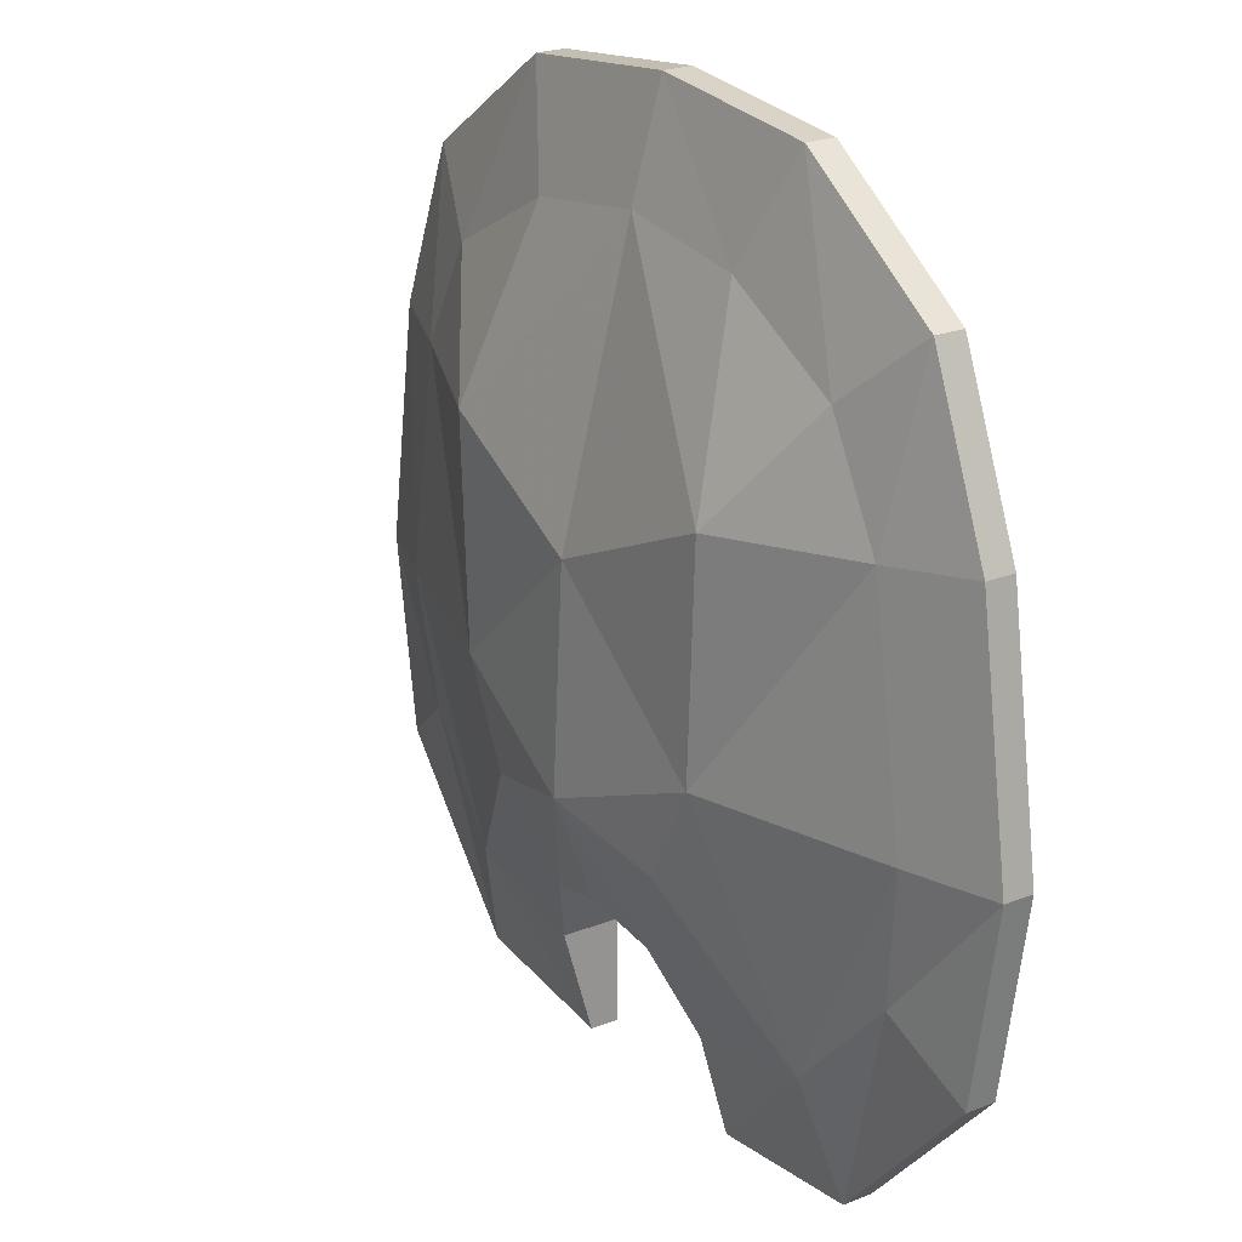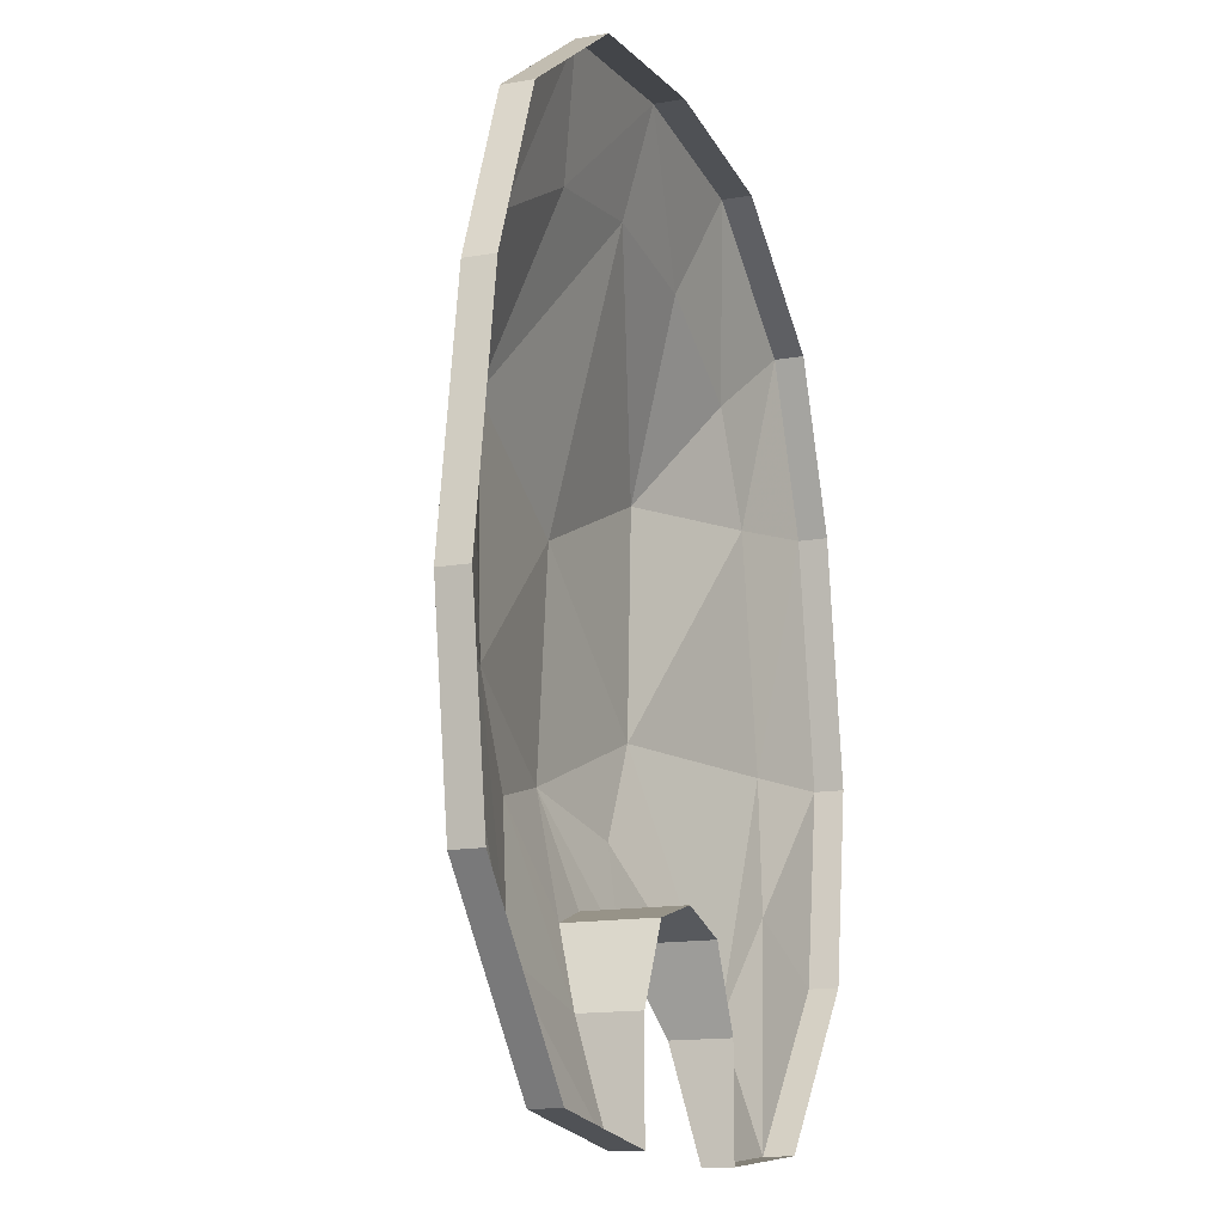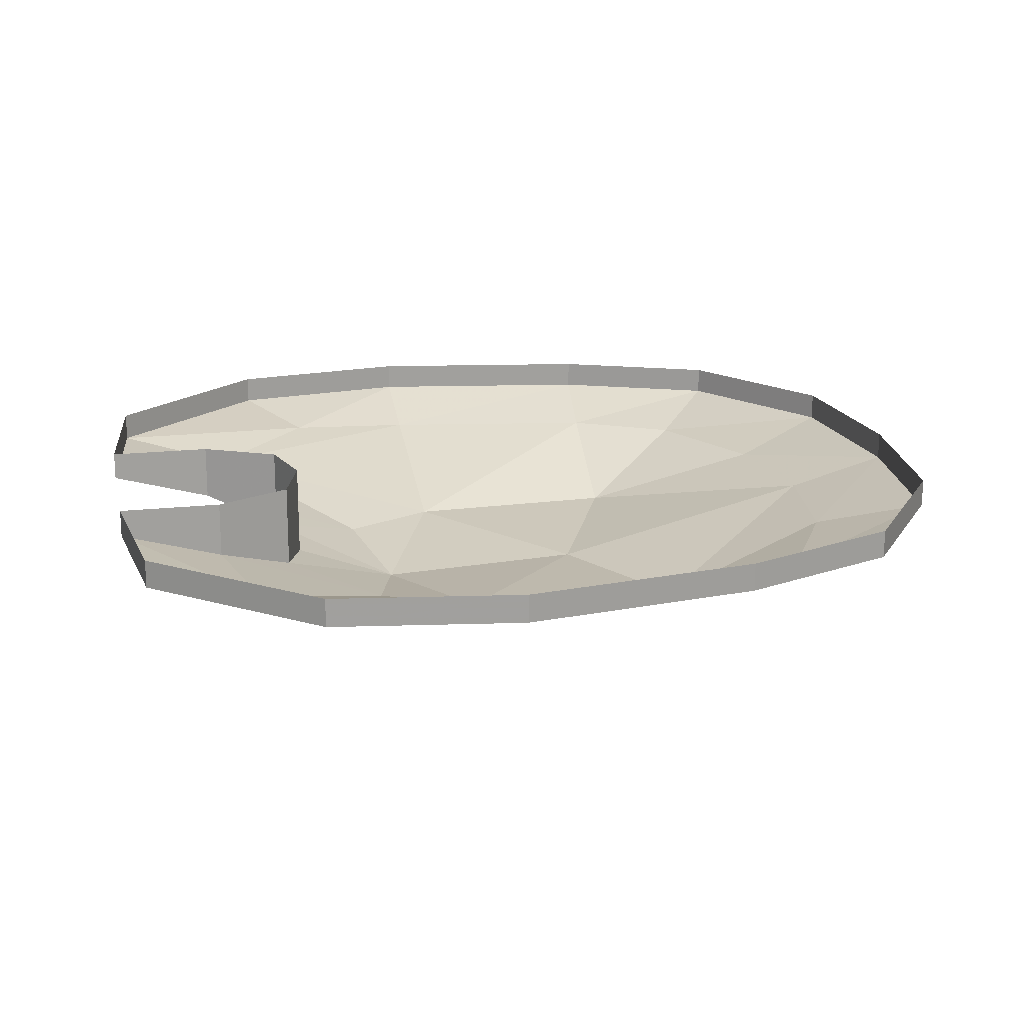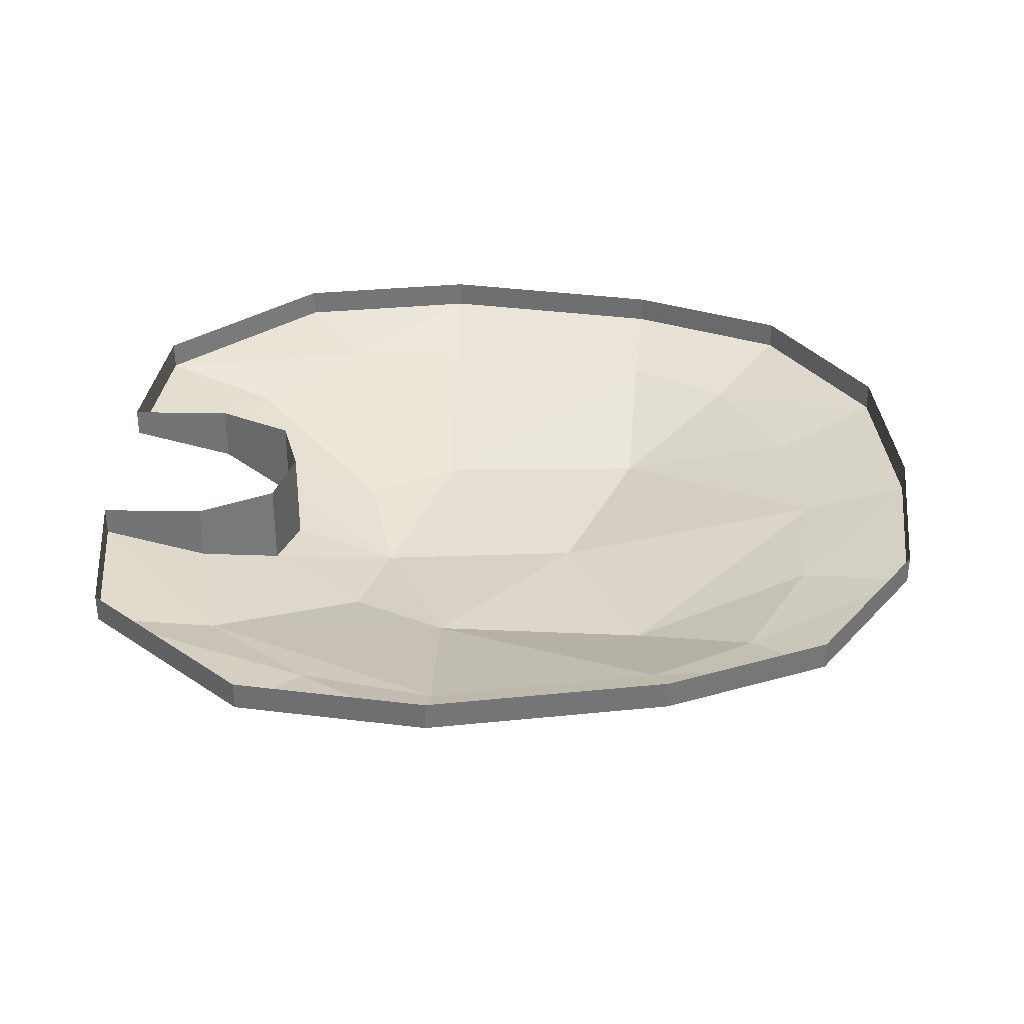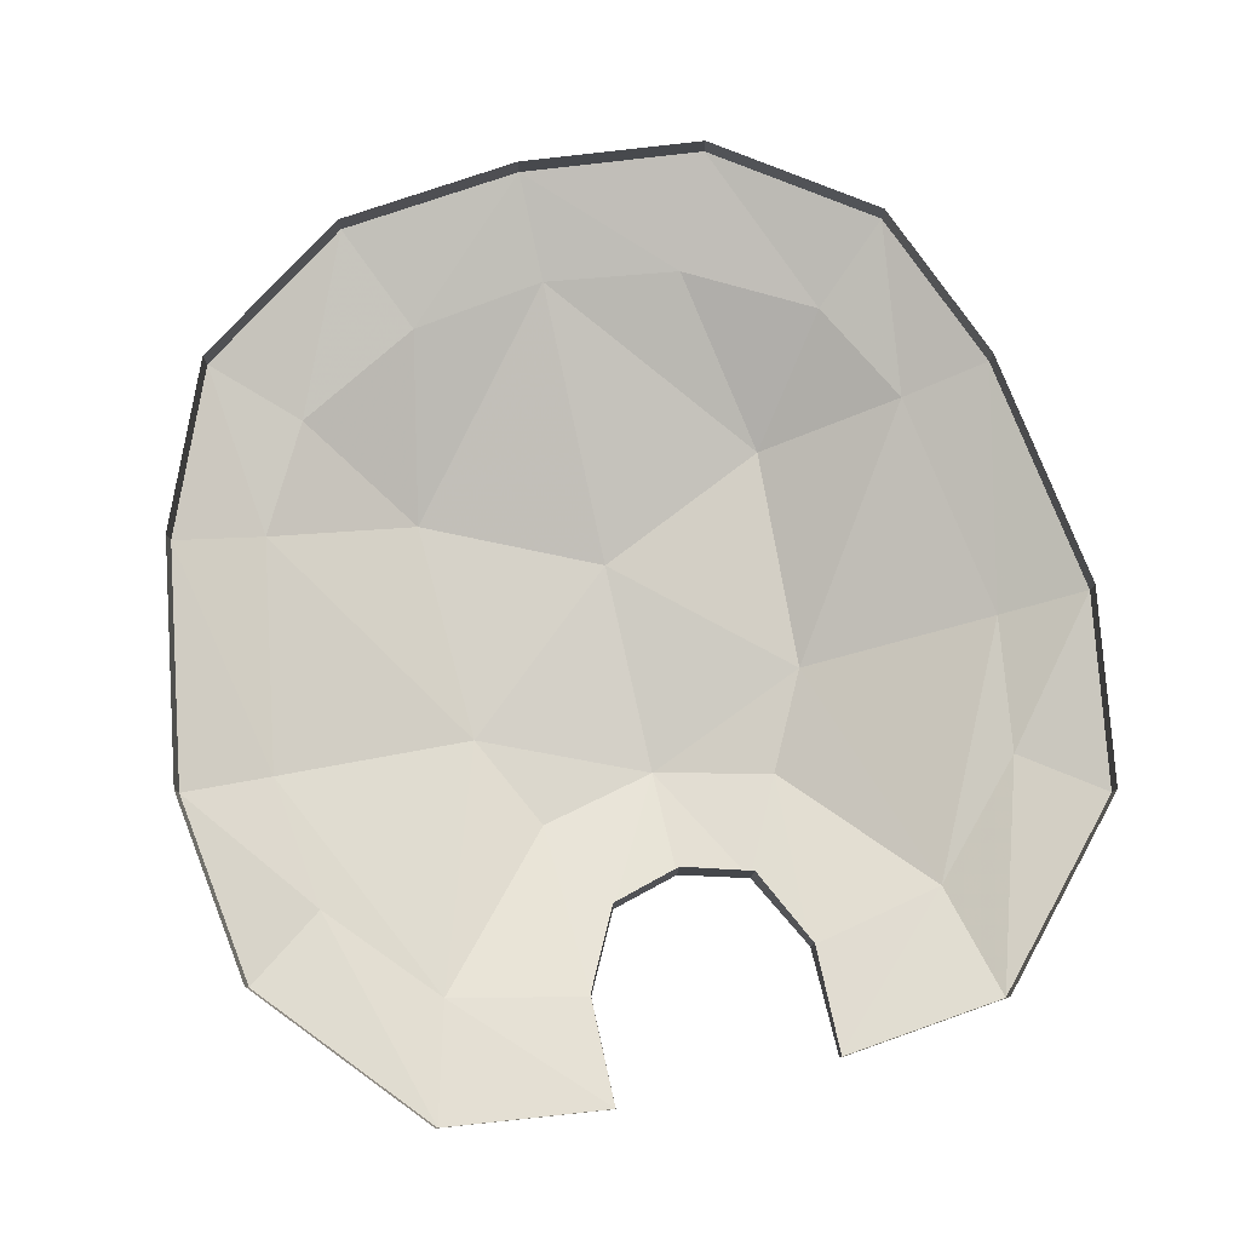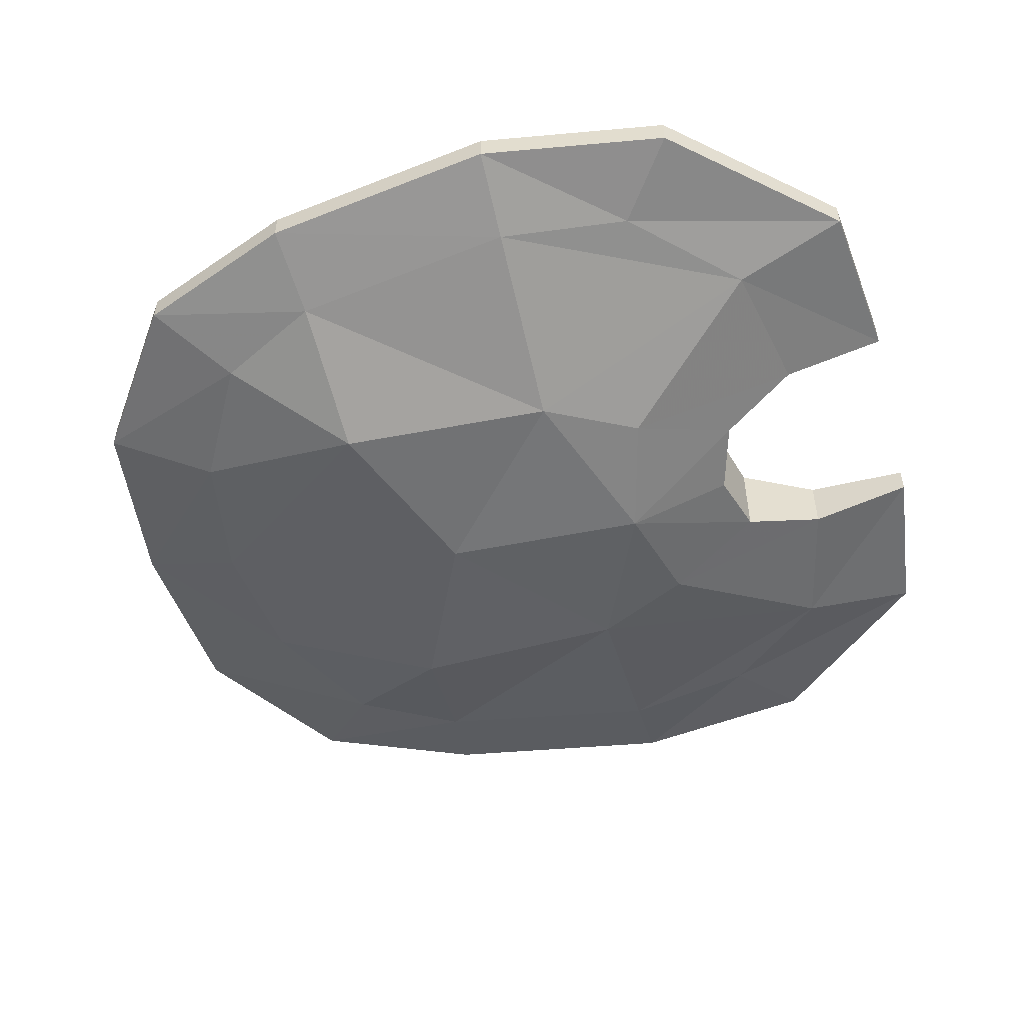
<metadata>
{"format":"obj","ext":"obj","renderer":"f3d","projection":"perspective","resolution":1024,"background":"white","views":[{"elev":23.0,"azim":56.2,"up":"+Z"},{"elev":-14.3,"azim":111.0,"up":"+Z"},{"elev":18.6,"azim":-101.9,"up":"+Y"},{"elev":33.8,"azim":-88.9,"up":"+Y"},{"elev":79.7,"azim":167.3,"up":"+Y"},{"elev":-52.4,"azim":104.1,"up":"+Y"}]}
</metadata>
<code>
v 0.08594 -0.04688 -0.2266
v 0.09375 -0.09375 -0.08594
v 0.05469 -0.07031 -0.1641
v 0.05469 0 -0.1641
v 0.08594 0 -0.2266
v 0.08594 -0.02344 -0.3125
v 0.1953 -0.04688 -0.2031
v 0.1328 -0.09375 -0.007812
v 0 -0.1094 -0.0625
v 0 -0.07812 -0.1484
v 0 0 -0.1484
v 0.2188 -0.02344 -0.2969
v 0.2734 -0.03906 -0.1172
v 0.2891 -0.04688 -0.007812
v 0.2578 -0.04688 0.1797
v 0.1406 -0.09375 0.1719
v 0 -0.1016 0.1094
v -0.1328 -0.09375 -0.007812
v -0.09375 -0.09375 -0.08594
v -0.05469 -0.07031 -0.1641
v -0.05469 0 -0.1641
v 0.3359 -0.02344 -0.1641
v 0.3594 -0.02344 -0.007812
v 0.3281 -0.02344 0.1875
v 0.2734 -0.02344 0.3203
v 0.2109 -0.04688 0.2656
v 0.1094 -0.04688 0.3203
v 0 -0.04688 0.3359
v -0.1406 -0.09375 0.1719
v -0.2578 -0.04688 0.1797
v -0.2891 -0.04688 -0.007812
v -0.1953 -0.04688 -0.2031
v -0.08594 -0.04688 -0.2266
v -0.08594 0 -0.2266
v 0.1484 -0.02344 0.4062
v 0 -0.02344 0.4219
v -0.1094 -0.04688 0.3203
v -0.2109 -0.04688 0.2656
v -0.2734 -0.02344 0.3203
v -0.3281 -0.02344 0.1875
v -0.3594 -0.02344 -0.007812
v -0.2734 -0.03906 -0.1172
v -0.2188 -0.02344 -0.2969
v -0.08594 -0.02344 -0.3125
v -0.08594 0 -0.3125
v 0.2734 0 0.3203
v 0.1484 0 0.4062
v 0 0 0.4219
v -0.1484 -0.02344 0.4062
v -0.1484 0 0.4062
v -0.2734 0 0.3203
v -0.3281 0 0.1875
v -0.3594 0 -0.007812
v -0.3359 -0.02344 -0.1641
v -0.3359 0 -0.1641
v -0.2188 0 -0.2969
v 0.08594 0 -0.3125
v 0.2188 0 -0.2969
v 0.3359 0 -0.1641
v 0.3594 0 -0.007812
v 0.3281 0 0.1875
f 1 2 3
f 1 6 7
f 1 7 2
f 2 9 3
f 3 9 10
f 7 6 12
f 7 12 13
f 9 19 20
f 9 20 10
f 12 22 13
f 13 22 23
f 13 23 14
f 14 23 24
f 14 24 15
f 15 24 25
f 15 25 26
f 19 32 33
f 19 33 20
f 27 26 35
f 27 35 36
f 27 36 28
f 28 36 37
f 30 38 39
f 30 39 40
f 30 40 31
f 31 40 41
f 31 41 42
f 32 42 43
f 32 43 44
f 32 44 33
f 25 35 26
f 36 49 37
f 37 49 38
f 38 49 39
f 41 54 42
f 42 54 43
f 1 3 4
f 1 4 5
f 1 5 6
f 3 10 11
f 3 11 4
f 10 20 21
f 10 21 11
f 20 33 34
f 20 34 21
f 33 44 45
f 33 45 34
f 35 25 46
f 35 46 47
f 35 47 36
f 36 47 48
f 36 48 49
f 39 49 50
f 39 50 51
f 39 51 40
f 40 51 52
f 40 52 41
f 41 52 53
f 41 53 54
f 43 54 55
f 43 55 56
f 43 56 44
f 44 56 45
f 6 5 57
f 6 57 12
f 12 57 58
f 12 58 22
f 22 58 59
f 22 59 23
f 23 59 60
f 23 60 24
f 24 60 61
f 24 61 25
f 25 61 46
f 54 53 55
f 49 48 50
f 2 7 8
f 2 8 9
f 7 13 14
f 7 14 8
f 8 14 15
f 8 15 16
f 8 16 17
f 8 17 9
f 9 17 18
f 9 18 19
f 15 26 16
f 16 26 27
f 16 27 28
f 16 28 17
f 17 28 29
f 17 29 18
f 18 29 30
f 18 30 31
f 18 31 32
f 18 32 19
f 28 37 29
f 29 37 38
f 29 38 30
f 31 42 32

</code>
